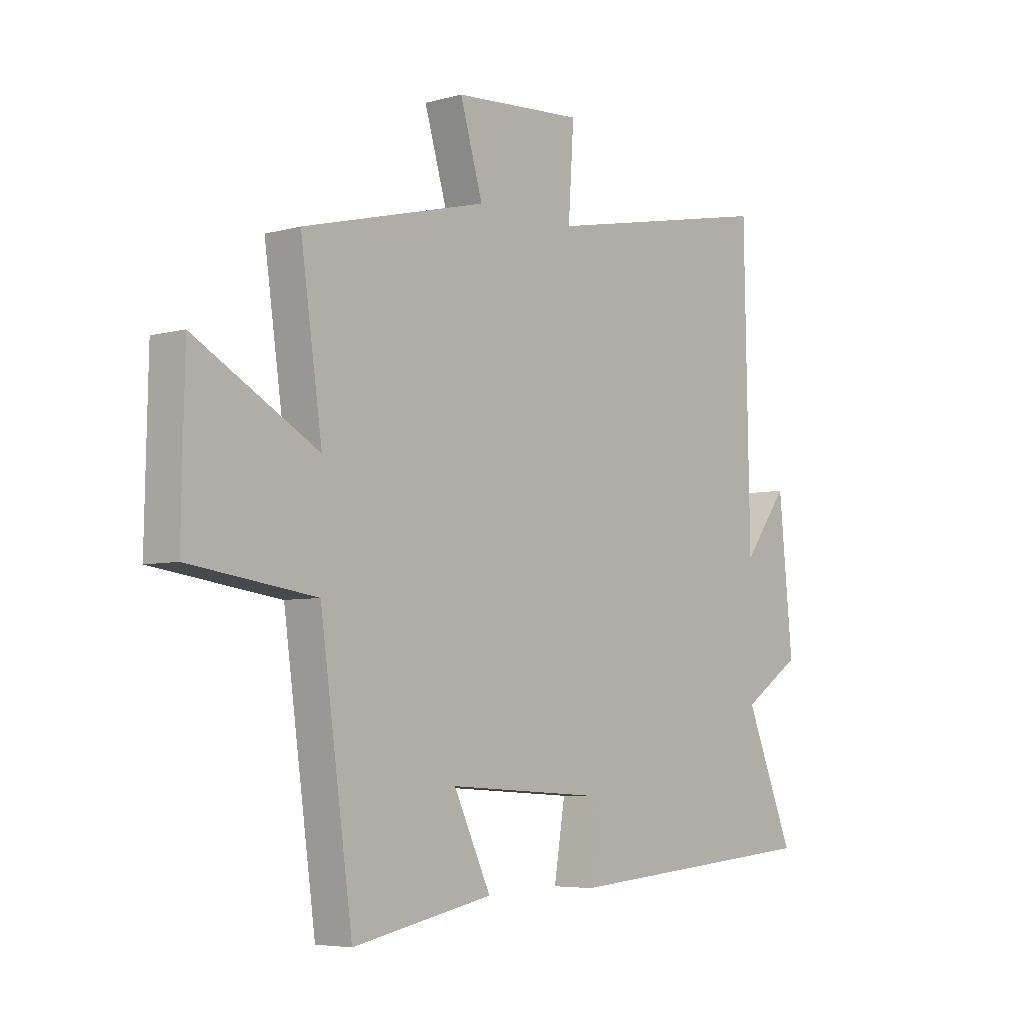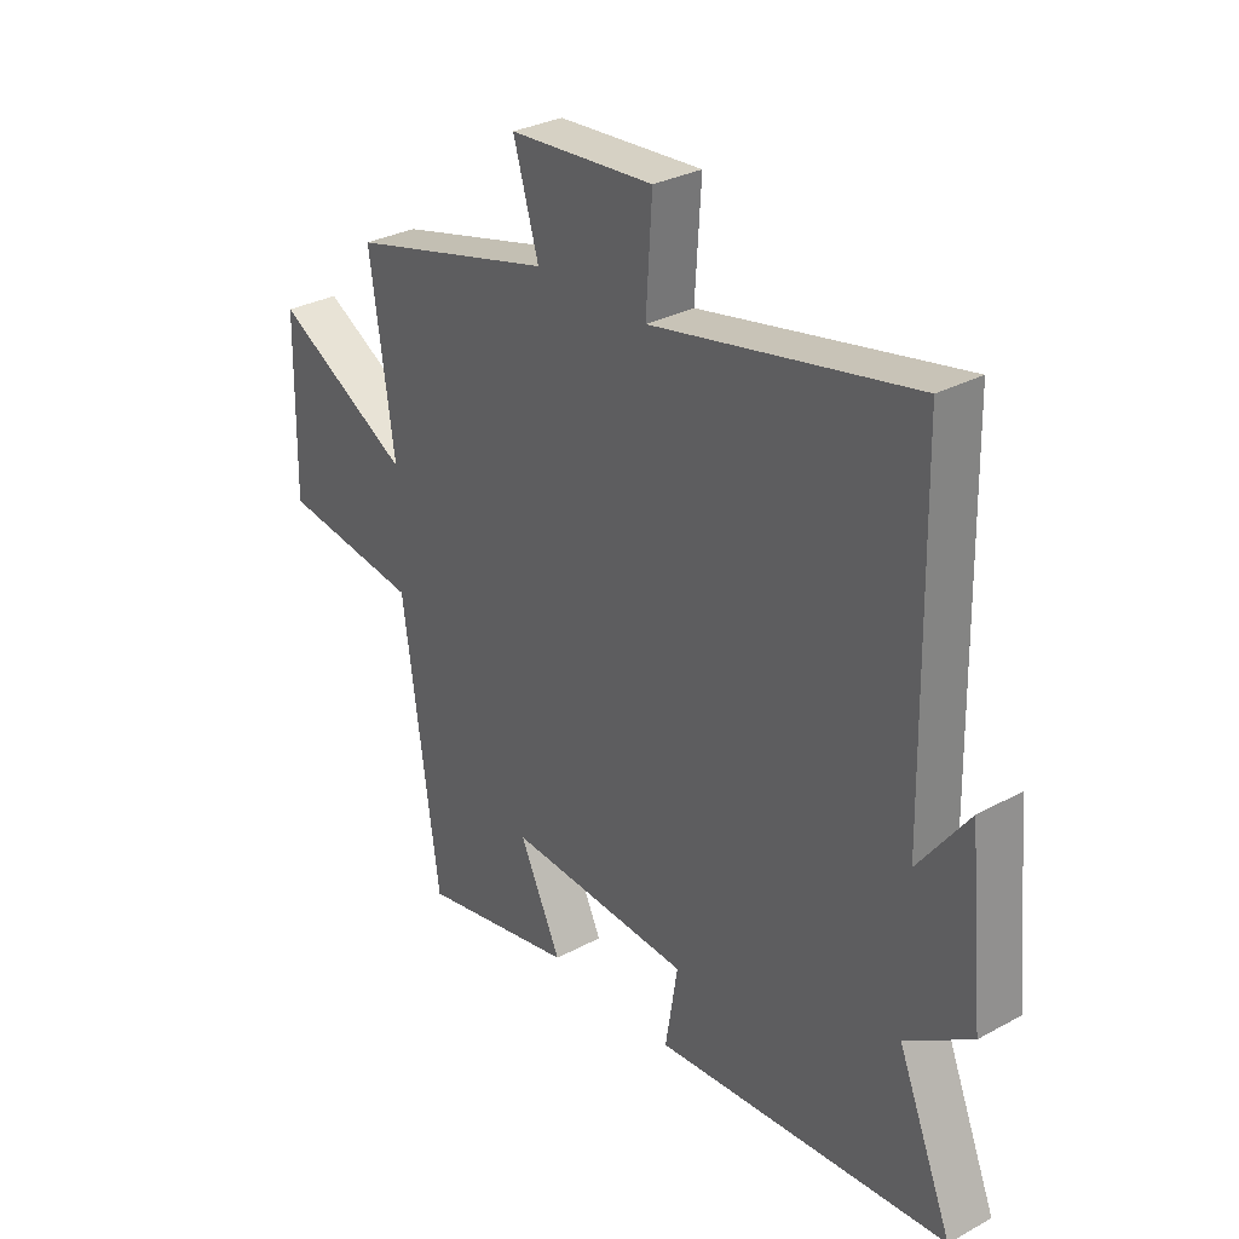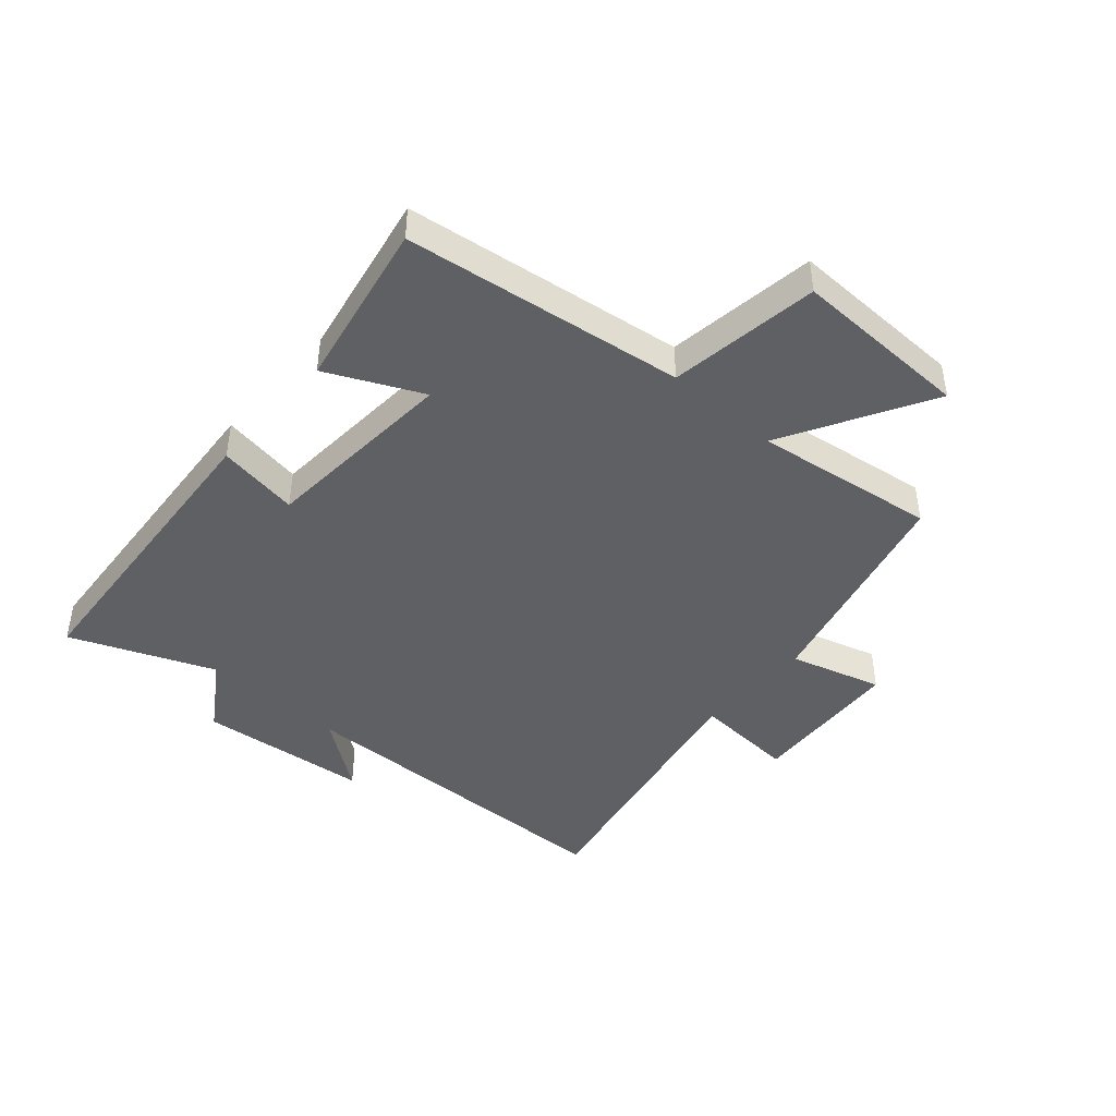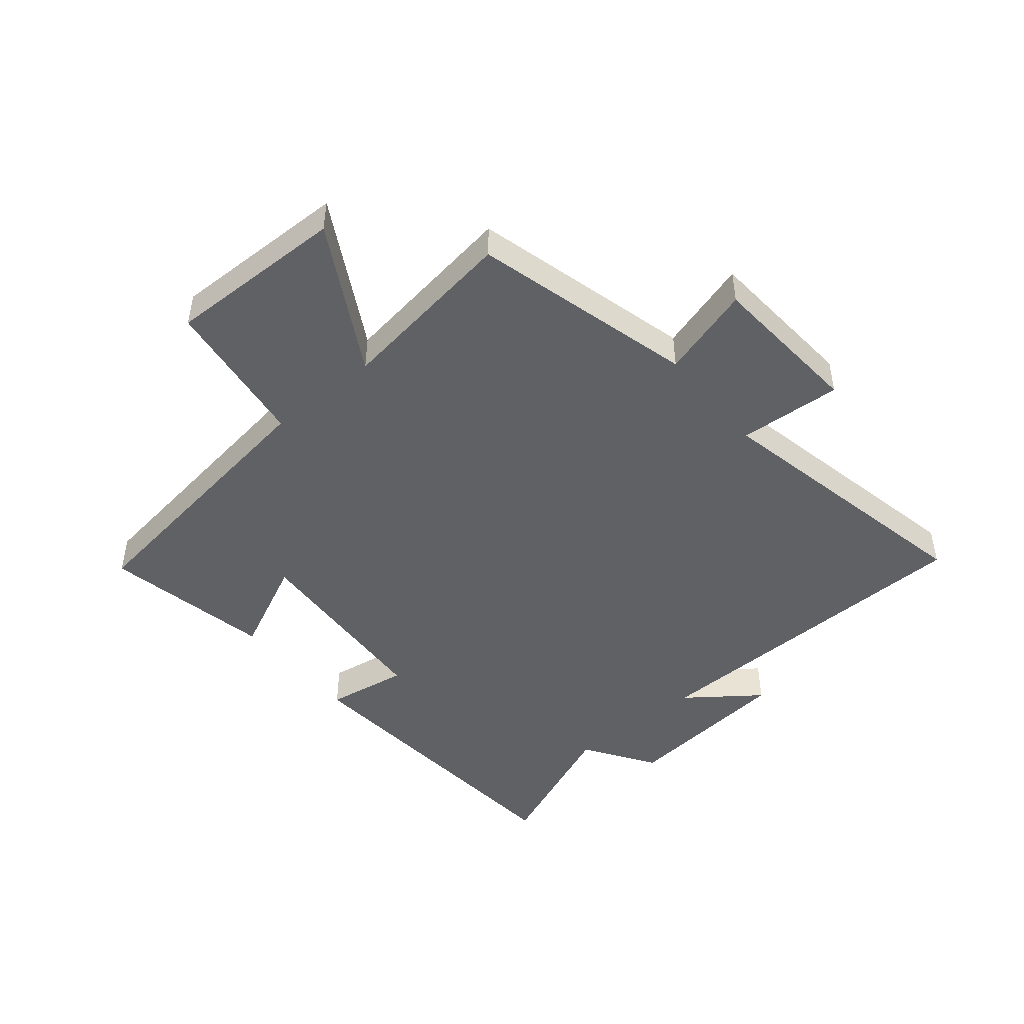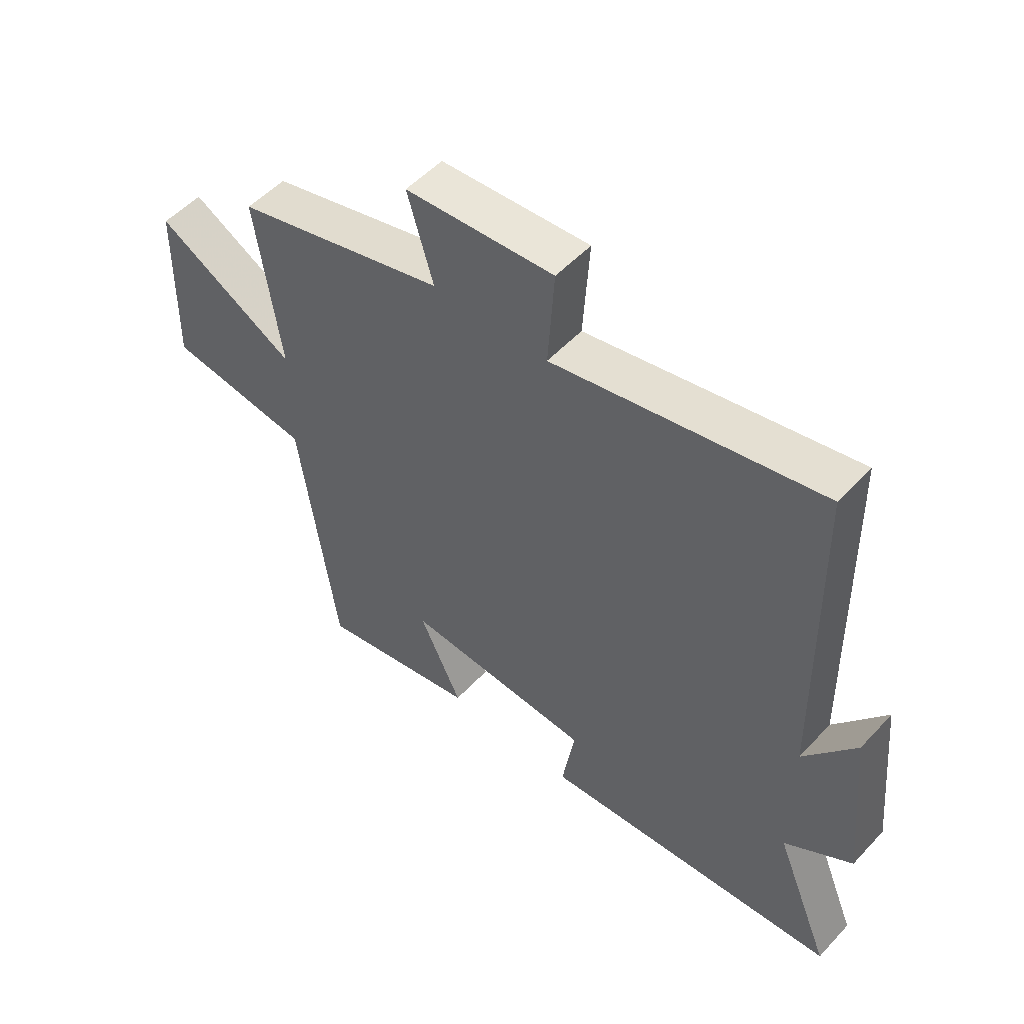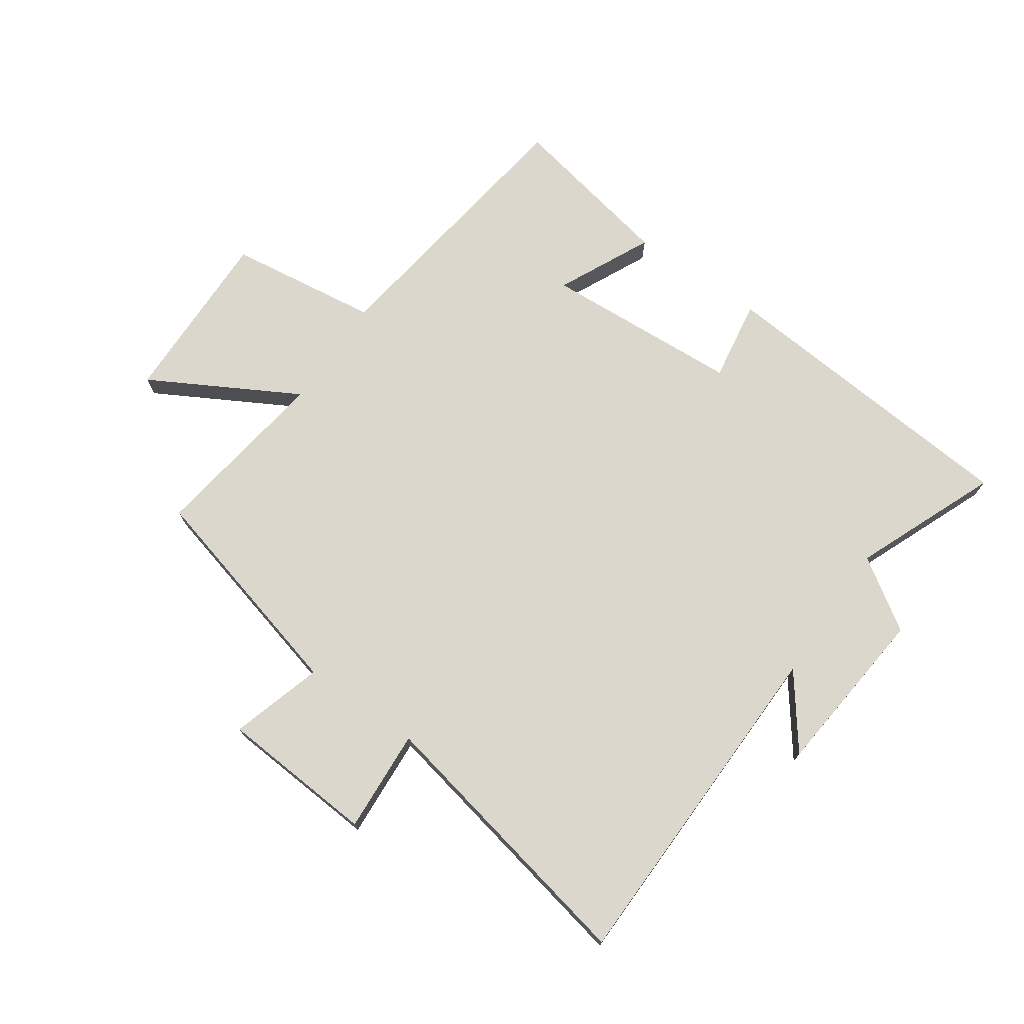
<metadata>
{"format":"obj","ext":"obj","renderer":"f3d","projection":"perspective","resolution":1024,"background":"white","views":[{"elev":-5.5,"azim":-49.5,"up":"+Z"},{"elev":30.8,"azim":52.1,"up":"+Z"},{"elev":-43.9,"azim":-131.5,"up":"+Y"},{"elev":-46.9,"azim":-50.3,"up":"+Y"},{"elev":52.6,"azim":41.5,"up":"+Z"},{"elev":73.2,"azim":34.9,"up":"+Y"}]}
</metadata>
<code>
v 0.597 0.07 -0.458
v 0.075 0.07 -0.5
v 0.097 0.07 -0.364
v -0.231 0.07 -0.344
v -0.157 0.07 -0.5
v -0.436 0.07 -0.555
v -0.5 0.07 -0.091
v -0.75 0.07 -0.057
v -0.744 0.07 0.239
v -0.5 0.07 0.103
v -0.543 0.07 0.405
v -0.176 0.07 0.5
v -0.221 0.07 0.653
v 0.037 0.07 0.671
v 0.026 0.07 0.5
v 0.489 0.07 0.594
v 0.5 0.07 0.021
v 0.589 0.07 0.14
v 0.617 0.07 -0.144
v 0.5 0.07 -0.221
v 0.597 0 -0.458
v 0.075 0 -0.5
v 0.097 0 -0.364
v -0.231 0 -0.344
v -0.157 0 -0.5
v -0.436 0 -0.555
v -0.5 0 -0.091
v -0.75 0 -0.057
v -0.744 0 0.239
v -0.5 0 0.103
v -0.543 0 0.405
v -0.176 0 0.5
v -0.221 0 0.653
v 0.037 0 0.671
v 0.026 0 0.5
v 0.489 0 0.594
v 0.5 0 0.021
v 0.589 0 0.14
v 0.617 0 -0.144
v 0.5 0 -0.221
f 17 18 19 20
f 15 16 17 20
f 15 20 1
f 12 13 14 15
f 10 11 12 15
f 10 15 1
f 7 8 9 10
f 4 5 6 7
f 3 4 7 10
f 1 2 3
f 1 3 10
f 40 39 38 37
f 40 37 36 35
f 21 40 35
f 35 34 33 32
f 35 32 31 30
f 21 35 30
f 30 29 28 27
f 27 26 25 24
f 30 27 24 23
f 23 22 21
f 30 23 21
f 1 21 22 2
f 2 22 23 3
f 3 23 24 4
f 4 24 25 5
f 5 25 26 6
f 6 26 27 7
f 7 27 28 8
f 8 28 29 9
f 9 29 30 10
f 10 30 31 11
f 11 31 32 12
f 12 32 33 13
f 13 33 34 14
f 14 34 35 15
f 15 35 36 16
f 16 36 37 17
f 17 37 38 18
f 18 38 39 19
f 19 39 40 20
f 20 40 21 1

</code>
